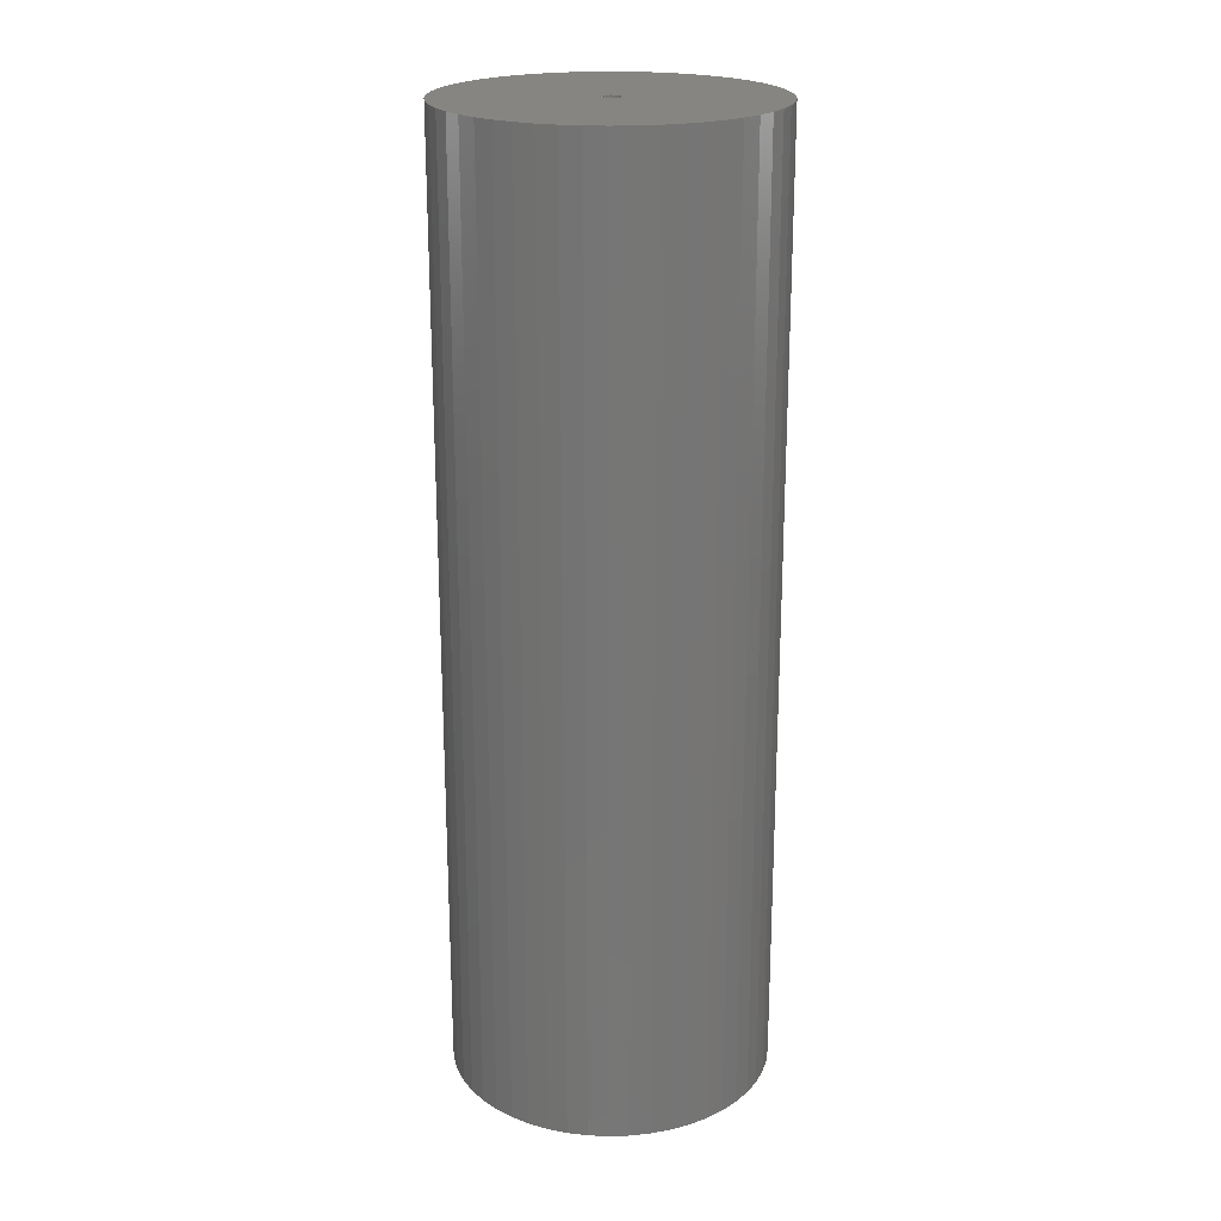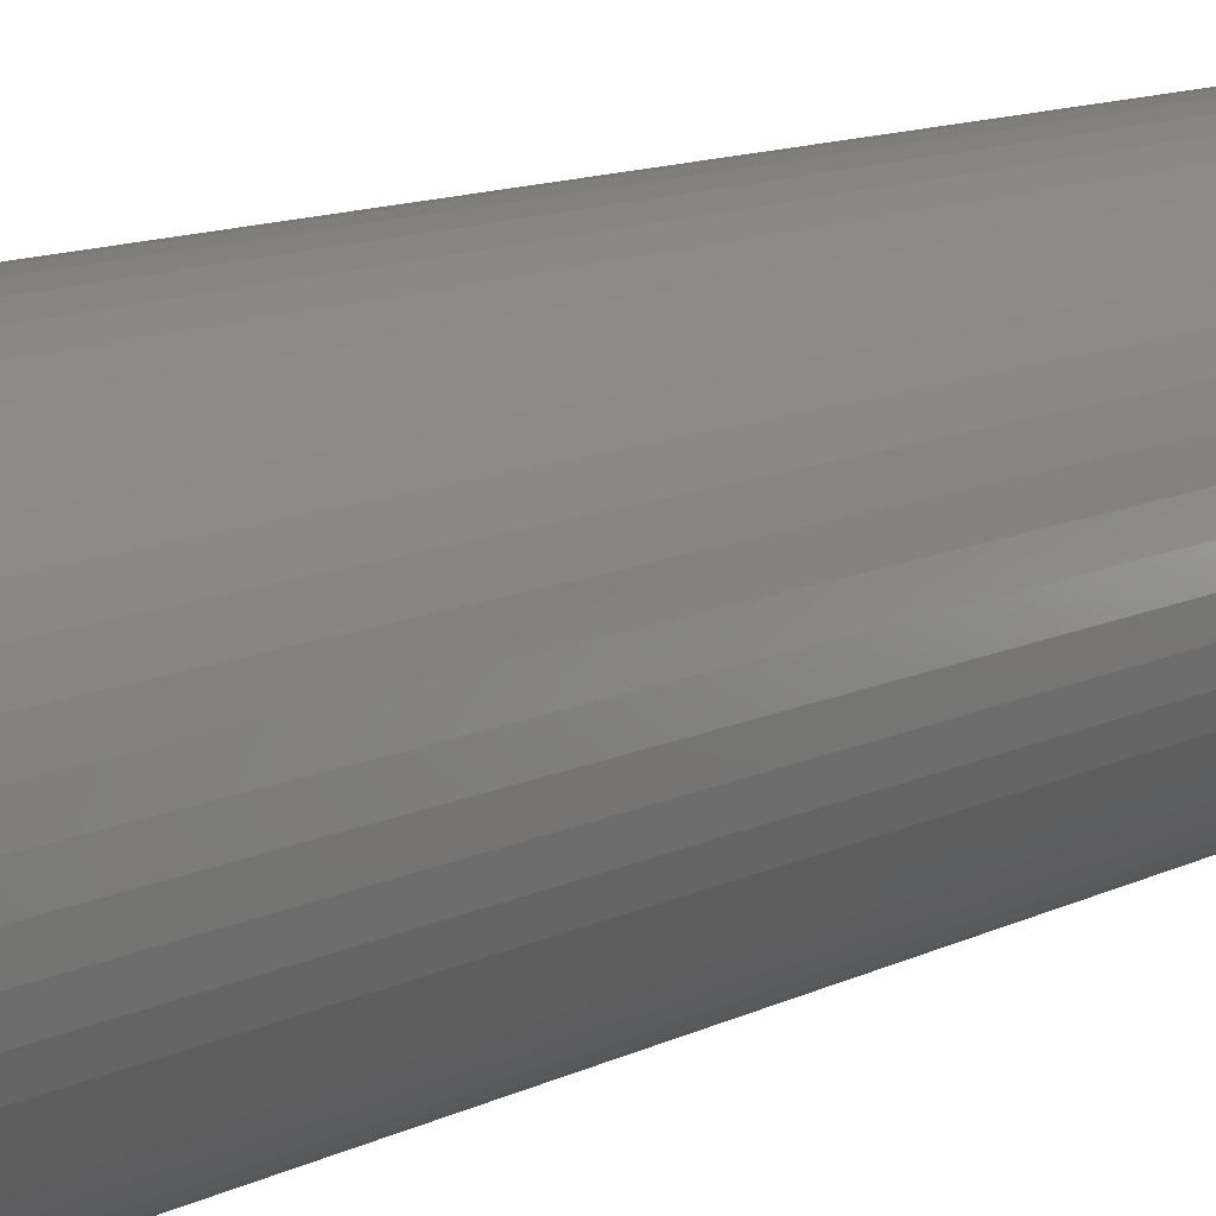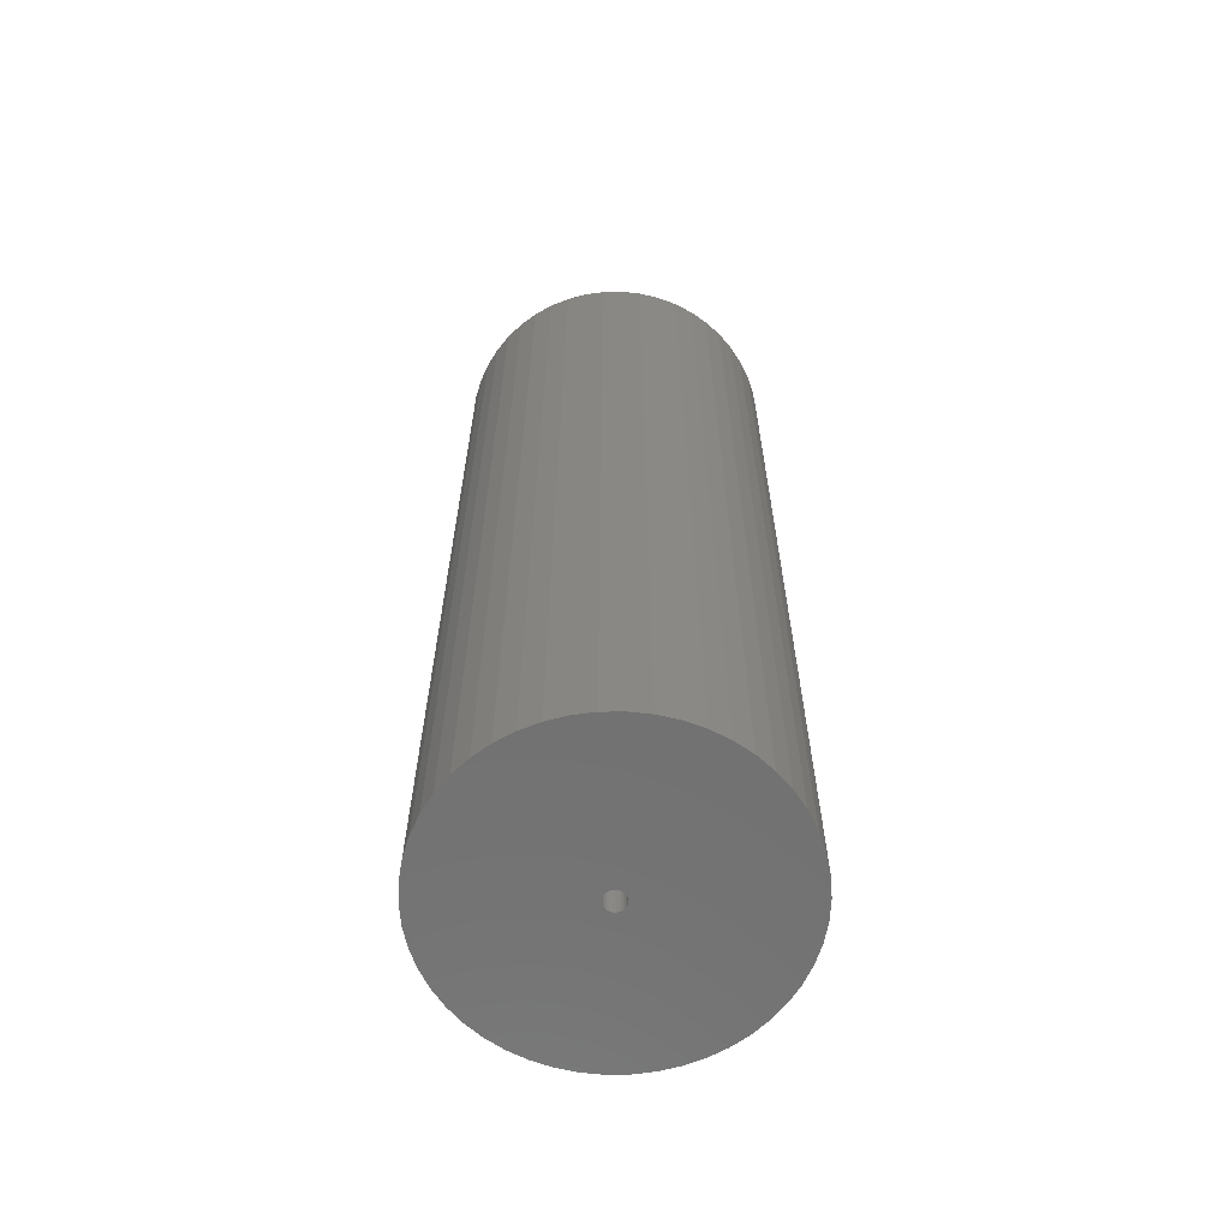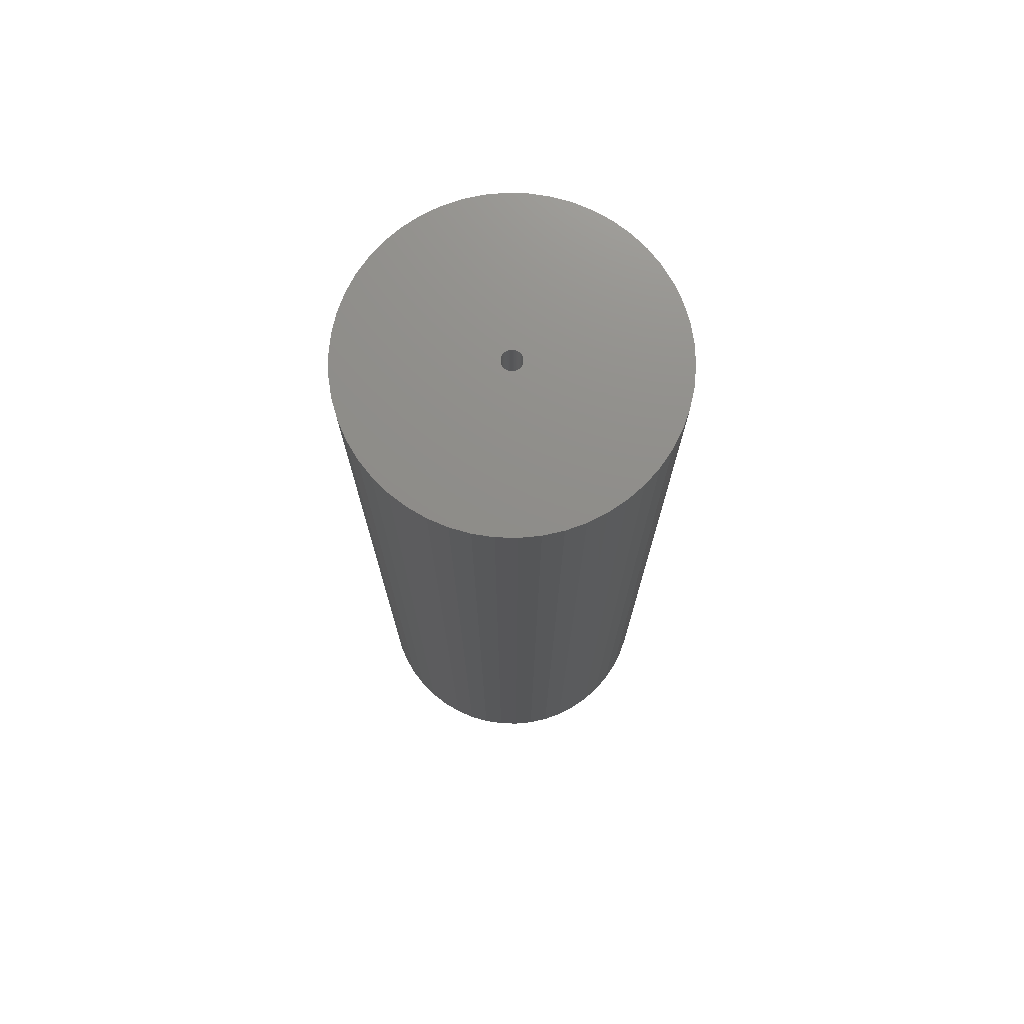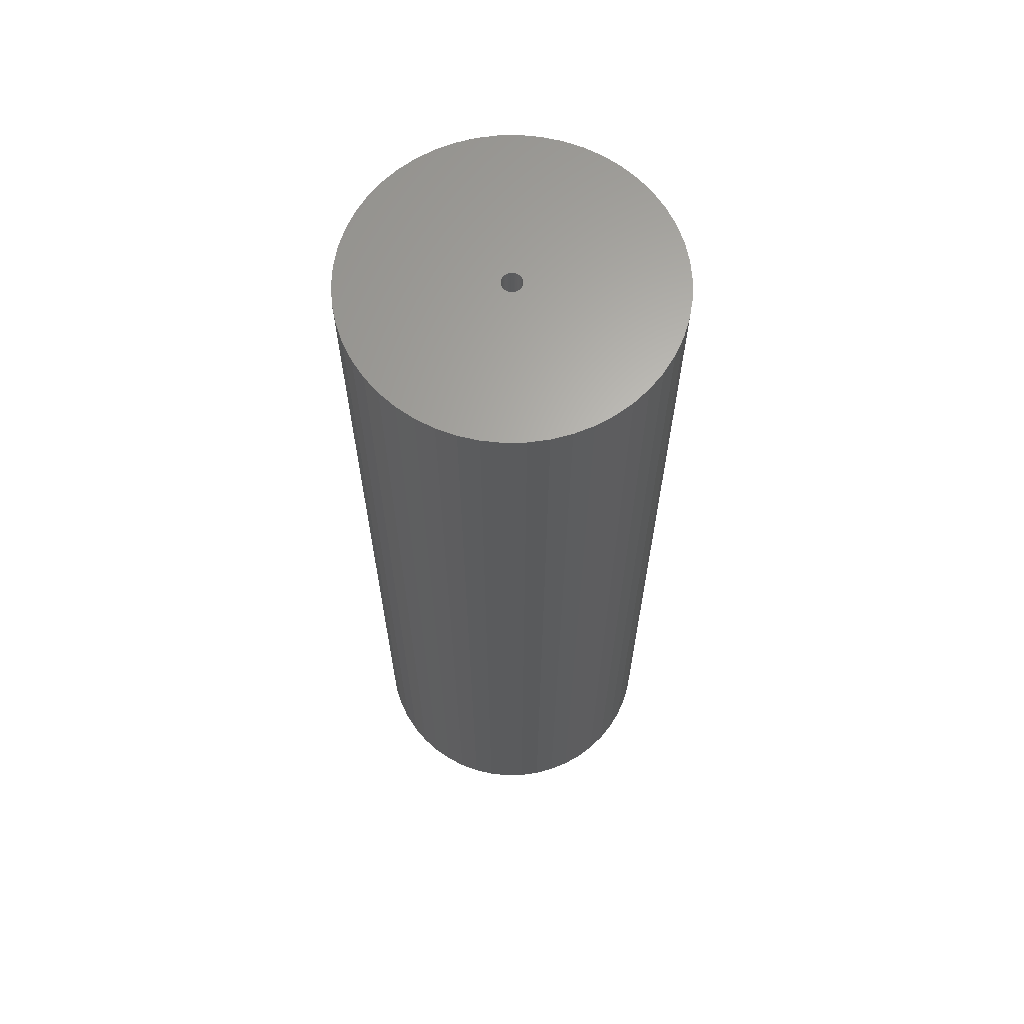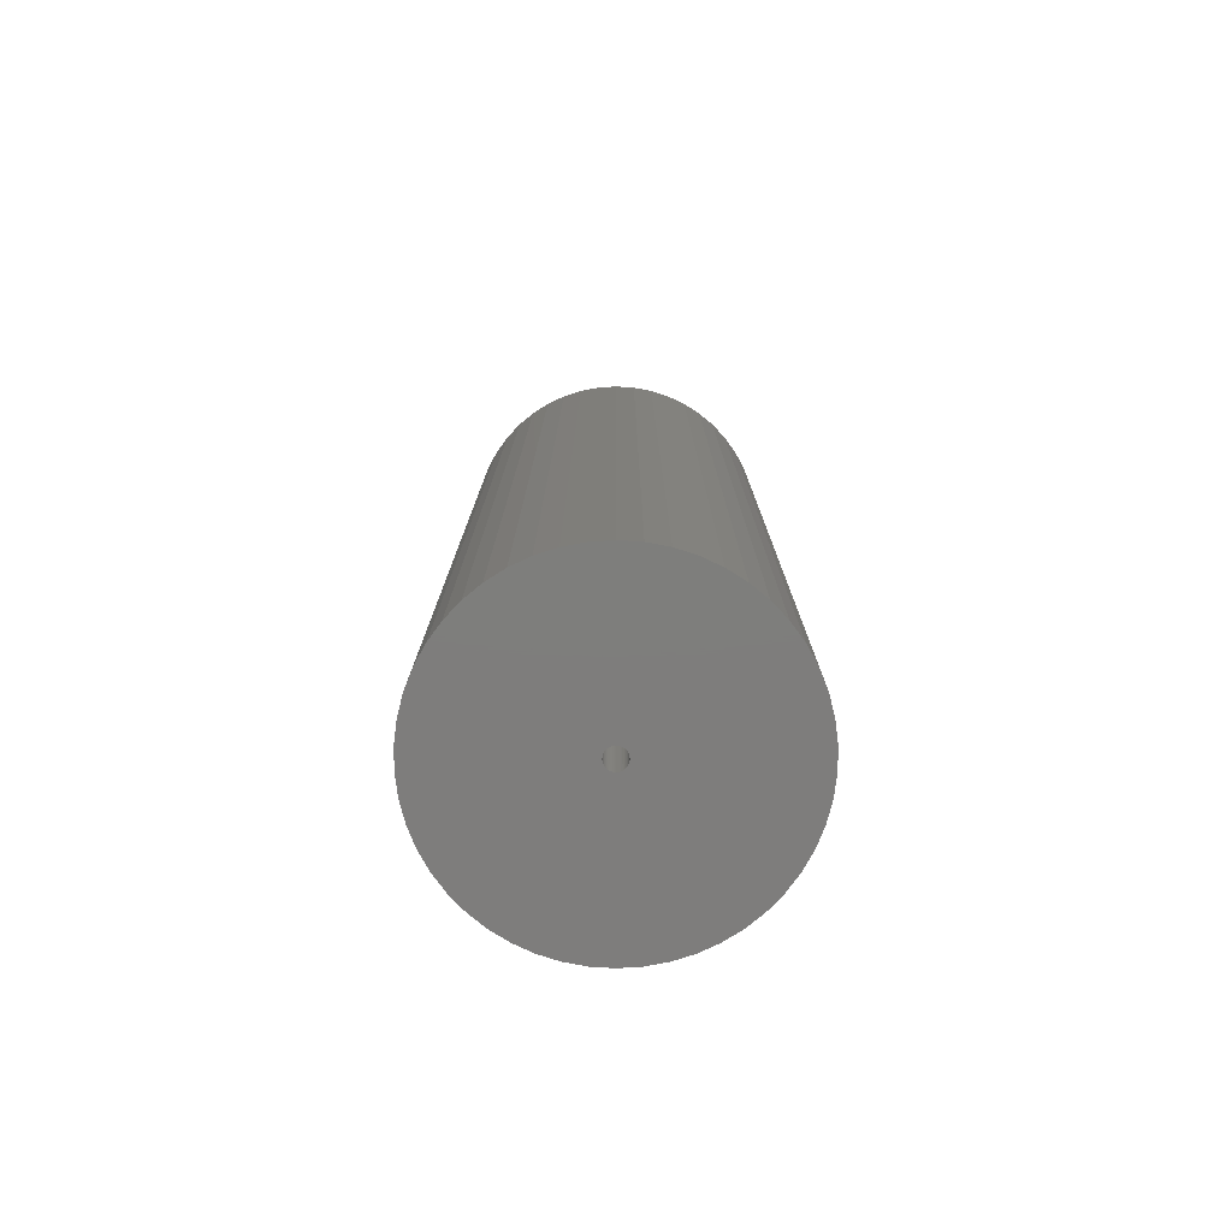
<metadata>
{"format":"stl","ext":"stl","renderer":"f3d","projection":"perspective","resolution":1024,"background":"white","views":[{"elev":21.5,"azim":40.2,"up":"+Z"},{"elev":11.3,"azim":39.2,"up":"+Y"},{"elev":-63.6,"azim":80.0,"up":"+Z"},{"elev":73.9,"azim":-163.9,"up":"+Z"},{"elev":64.7,"azim":-29.8,"up":"+Z"},{"elev":-77.5,"azim":162.0,"up":"+Z"}]}
</metadata>
<code>
# stl→obj: 200 verts, 400 faces
v 16 0 47.5
v 15.87 2.005 -47.5
v 15.87 2.005 47.5
v 16 0 -47.5
v -16 0 -47.5
v -15.87 2.005 47.5
v -15.87 2.005 -47.5
v -16 0 47.5
v 1.005 15.97 -47.5
v -1.005 15.97 47.5
v 1.005 15.97 47.5
v -1.005 15.97 -47.5
v -1.005 -15.97 -47.5
v 1.005 -15.97 47.5
v -1.005 -15.97 47.5
v 1.005 -15.97 -47.5
v 11.66 10.95 -47.5
v 10.2 12.33 47.5
v 11.66 10.95 47.5
v 10.2 12.33 -47.5
v -10.2 12.33 -47.5
v -11.66 10.95 47.5
v -10.2 12.33 47.5
v -11.66 10.95 -47.5
v -4.944 15.22 -47.5
v -6.812 14.48 47.5
v -4.944 15.22 47.5
v -6.812 14.48 -47.5
v 14.88 5.89 47.5
v 14.02 7.708 -47.5
v 14.02 7.708 47.5
v 14.88 5.89 -47.5
v 6.812 14.48 -47.5
v 4.944 15.22 47.5
v 6.812 14.48 47.5
v 4.944 15.22 -47.5
v 2.998 15.72 47.5
v 2.998 15.72 -47.5
v 8.573 13.51 -47.5
v 8.573 13.51 47.5
v -14.88 5.89 -47.5
v -14.02 7.708 47.5
v -14.02 7.708 -47.5
v -14.88 5.89 47.5
v -15.5 3.979 -47.5
v -15.5 3.979 47.5
v -2.998 15.72 47.5
v -2.998 15.72 -47.5
v 2.998 -15.72 47.5
v 2.998 -15.72 -47.5
v 15.5 3.979 47.5
v 15.5 3.979 -47.5
v 12.94 9.405 47.5
v 12.94 9.405 -47.5
v -12.94 9.405 47.5
v -12.94 9.405 -47.5
v 1 0 47.5
v 0.9921 0.1253 47.5
v 15.87 -2.005 47.5
v 0.9686 0.2487 47.5
v 0.9921 -0.1253 47.5
v 0.9298 0.3681 47.5
v 15.5 -3.979 47.5
v 0.8763 0.4818 47.5
v 0.9686 -0.2487 47.5
v 0.809 0.5878 47.5
v 14.88 -5.89 47.5
v 0.729 0.6845 47.5
v 0.9298 -0.3681 47.5
v 0.6374 0.7705 47.5
v 14.02 -7.708 47.5
v 0.5358 0.8443 47.5
v 0.8763 -0.4818 47.5
v 0.4258 0.9048 47.5
v 12.94 -9.405 47.5
v 0.309 0.9511 47.5
v 0.809 -0.5878 47.5
v 0.1874 0.9823 47.5
v 11.66 -10.95 47.5
v 0.729 -0.6845 47.5
v 0.06279 0.998 47.5
v -0.06279 0.998 47.5
v -0.1874 0.9823 47.5
v -0.309 0.9511 47.5
v -0.4258 0.9048 47.5
v -0.5358 0.8443 47.5
v -8.573 13.51 47.5
v -0.6374 0.7705 47.5
v -0.729 0.6845 47.5
v 10.2 -12.33 47.5
v 0.6374 -0.7705 47.5
v 8.573 -13.51 47.5
v 0.5358 -0.8443 47.5
v 6.812 -14.48 47.5
v 0.4258 -0.9048 47.5
v 4.944 -15.22 47.5
v 0.309 -0.9511 47.5
v 0.1874 -0.9823 47.5
v 0.06279 -0.998 47.5
v -0.06279 -0.998 47.5
v -0.1874 -0.9823 47.5
v -2.998 -15.72 47.5
v -0.309 -0.9511 47.5
v -4.944 -15.22 47.5
v -0.4258 -0.9048 47.5
v -6.812 -14.48 47.5
v -0.5358 -0.8443 47.5
v -8.573 -13.51 47.5
v -0.6374 -0.7705 47.5
v -10.2 -12.33 47.5
v -0.729 -0.6845 47.5
v -11.66 -10.95 47.5
v -0.809 -0.5878 47.5
v -12.94 -9.405 47.5
v -0.8763 -0.4818 47.5
v -14.02 -7.708 47.5
v -0.9298 -0.3681 47.5
v -14.88 -5.89 47.5
v -0.9686 -0.2487 47.5
v -15.5 -3.979 47.5
v -0.9921 -0.1253 47.5
v -15.87 -2.005 47.5
v -1 0 47.5
v -0.809 0.5878 47.5
v -0.8763 0.4818 47.5
v -0.9298 0.3681 47.5
v -0.9686 0.2487 47.5
v -0.9921 0.1253 47.5
v -8.573 13.51 -47.5
v 15.87 -2.005 -47.5
v 14.88 -5.89 -47.5
v 14.02 -7.708 -47.5
v -11.66 -10.95 -47.5
v -10.2 -12.33 -47.5
v -14.02 -7.708 -47.5
v -14.88 -5.89 -47.5
v -12.94 -9.405 -47.5
v 1 0 -47.5
v 0.9921 -0.1253 -47.5
v 15.5 -3.979 -47.5
v 0.9686 -0.2487 -47.5
v 0.9921 0.1253 -47.5
v 0.9298 -0.3681 -47.5
v 0.8763 -0.4818 -47.5
v 12.94 -9.405 -47.5
v 0.9686 0.2487 -47.5
v 0.809 -0.5878 -47.5
v 11.66 -10.95 -47.5
v 0.729 -0.6845 -47.5
v 10.2 -12.33 -47.5
v 0.9298 0.3681 -47.5
v 0.6374 -0.7705 -47.5
v 8.573 -13.51 -47.5
v 0.5358 -0.8443 -47.5
v 6.812 -14.48 -47.5
v 0.8763 0.4818 -47.5
v 0.4258 -0.9048 -47.5
v 4.944 -15.22 -47.5
v 0.309 -0.9511 -47.5
v 0.809 0.5878 -47.5
v 0.1874 -0.9823 -47.5
v 0.729 0.6845 -47.5
v 0.06279 -0.998 -47.5
v -0.06279 -0.998 -47.5
v -0.1874 -0.9823 -47.5
v -2.998 -15.72 -47.5
v -0.309 -0.9511 -47.5
v -4.944 -15.22 -47.5
v -0.4258 -0.9048 -47.5
v -6.812 -14.48 -47.5
v -0.5358 -0.8443 -47.5
v -8.573 -13.51 -47.5
v -0.6374 -0.7705 -47.5
v -0.729 -0.6845 -47.5
v 0.6374 0.7705 -47.5
v 0.5358 0.8443 -47.5
v 0.4258 0.9048 -47.5
v 0.309 0.9511 -47.5
v 0.1874 0.9823 -47.5
v 0.06279 0.998 -47.5
v -0.06279 0.998 -47.5
v -0.1874 0.9823 -47.5
v -0.309 0.9511 -47.5
v -0.4258 0.9048 -47.5
v -0.5358 0.8443 -47.5
v -0.6374 0.7705 -47.5
v -0.729 0.6845 -47.5
v -0.809 0.5878 -47.5
v -0.8763 0.4818 -47.5
v -0.9298 0.3681 -47.5
v -0.9686 0.2487 -47.5
v -0.9921 0.1253 -47.5
v -1 0 -47.5
v -0.809 -0.5878 -47.5
v -0.8763 -0.4818 -47.5
v -0.9298 -0.3681 -47.5
v -0.9686 -0.2487 -47.5
v -15.5 -3.979 -47.5
v -0.9921 -0.1253 -47.5
v -15.87 -2.005 -47.5
f 1 2 3
f 2 1 4
f 5 6 7
f 6 5 8
f 9 10 11
f 10 9 12
f 13 14 15
f 14 13 16
f 17 18 19
f 18 17 20
f 21 22 23
f 22 21 24
f 25 26 27
f 26 25 28
f 29 30 31
f 30 29 32
f 33 34 35
f 34 33 36
f 36 37 34
f 37 36 38
f 39 35 40
f 35 39 33
f 41 42 43
f 42 41 44
f 45 44 41
f 44 45 46
f 12 47 10
f 47 12 48
f 16 49 14
f 49 16 50
f 51 32 29
f 32 51 52
f 3 52 51
f 52 3 2
f 53 17 19
f 17 53 54
f 31 54 53
f 54 31 30
f 38 11 37
f 11 38 9
f 20 40 18
f 40 20 39
f 43 55 56
f 55 43 42
f 56 22 24
f 22 56 55
f 7 46 45
f 46 7 6
f 57 1 3
f 58 3 51
f 1 57 59
f 60 51 29
f 61 59 57
f 62 29 31
f 59 61 63
f 64 31 53
f 65 63 61
f 66 53 19
f 63 65 67
f 68 19 18
f 69 67 65
f 70 18 40
f 67 69 71
f 72 40 35
f 73 71 69
f 74 35 34
f 71 73 75
f 76 34 37
f 77 75 73
f 78 37 11
f 75 77 79
f 80 79 77
f 3 58 57
f 51 60 58
f 29 62 60
f 31 64 62
f 53 66 64
f 19 68 66
f 18 70 68
f 40 72 70
f 35 74 72
f 34 76 74
f 37 78 76
f 11 81 78
f 11 82 81
f 10 82 11
f 82 10 83
f 47 83 10
f 83 47 84
f 27 84 47
f 84 27 85
f 26 85 27
f 85 26 86
f 87 86 26
f 86 87 88
f 23 88 87
f 22 89 23
f 88 23 89
f 79 80 90
f 91 90 80
f 90 91 92
f 93 92 91
f 92 93 94
f 95 94 93
f 94 95 96
f 97 96 95
f 96 97 49
f 98 49 97
f 49 98 14
f 99 14 98
f 100 14 99
f 15 100 101
f 102 101 103
f 104 103 105
f 106 105 107
f 108 107 109
f 110 109 111
f 112 111 113
f 114 113 115
f 116 115 117
f 118 117 119
f 120 119 121
f 100 15 14
f 122 121 123
f 89 22 124
f 55 124 22
f 101 102 15
f 124 55 125
f 103 104 102
f 42 125 55
f 105 106 104
f 125 42 126
f 107 108 106
f 44 126 42
f 109 110 108
f 126 44 127
f 111 112 110
f 46 127 44
f 113 114 112
f 127 46 128
f 115 116 114
f 6 128 46
f 117 118 116
f 128 6 123
f 119 120 118
f 8 123 6
f 121 122 120
f 123 8 122
f 28 87 26
f 87 28 129
f 129 23 87
f 23 129 21
f 48 27 47
f 27 48 25
f 59 4 1
f 4 59 130
f 71 131 67
f 131 71 132
f 133 110 112
f 110 133 134
f 135 118 136
f 118 135 116
f 137 116 135
f 116 137 114
f 138 4 130
f 139 130 140
f 4 138 2
f 141 140 131
f 142 2 138
f 143 131 132
f 2 142 52
f 144 132 145
f 146 52 142
f 147 145 148
f 52 146 32
f 149 148 150
f 151 32 146
f 152 150 153
f 32 151 30
f 154 153 155
f 156 30 151
f 157 155 158
f 30 156 54
f 159 158 50
f 160 54 156
f 161 50 16
f 54 160 17
f 162 17 160
f 130 139 138
f 140 141 139
f 131 143 141
f 132 144 143
f 145 147 144
f 148 149 147
f 150 152 149
f 153 154 152
f 155 157 154
f 158 159 157
f 50 161 159
f 16 163 161
f 16 164 163
f 13 164 16
f 164 13 165
f 166 165 13
f 165 166 167
f 168 167 166
f 167 168 169
f 170 169 168
f 169 170 171
f 172 171 170
f 171 172 173
f 134 173 172
f 133 174 134
f 173 134 174
f 17 162 20
f 175 20 162
f 20 175 39
f 176 39 175
f 39 176 33
f 177 33 176
f 33 177 36
f 178 36 177
f 36 178 38
f 179 38 178
f 38 179 9
f 180 9 179
f 181 9 180
f 12 181 182
f 48 182 183
f 25 183 184
f 28 184 185
f 129 185 186
f 21 186 187
f 24 187 188
f 56 188 189
f 43 189 190
f 41 190 191
f 45 191 192
f 181 12 9
f 7 192 193
f 174 133 194
f 137 194 133
f 182 48 12
f 194 137 195
f 183 25 48
f 135 195 137
f 184 28 25
f 195 135 196
f 185 129 28
f 136 196 135
f 186 21 129
f 196 136 197
f 187 24 21
f 198 197 136
f 188 56 24
f 197 198 199
f 189 43 56
f 200 199 198
f 190 41 43
f 199 200 193
f 191 45 41
f 5 193 200
f 192 7 45
f 193 5 7
f 155 92 94
f 92 155 153
f 67 140 63
f 140 67 131
f 133 114 137
f 114 133 112
f 136 120 198
f 120 136 118
f 150 79 90
f 79 150 148
f 158 94 96
f 94 158 155
f 50 96 49
f 96 50 158
f 63 130 59
f 130 63 140
f 75 132 71
f 132 75 145
f 79 145 75
f 145 79 148
f 166 15 102
f 15 166 13
f 168 102 104
f 102 168 166
f 198 122 200
f 122 198 120
f 200 8 5
f 8 200 122
f 153 90 92
f 90 153 150
f 170 104 106
f 104 170 168
f 172 106 108
f 106 172 170
f 134 108 110
f 108 134 172
f 138 58 142
f 58 138 57
f 123 192 128
f 192 123 193
f 181 81 82
f 81 181 180
f 163 100 99
f 100 163 164
f 149 91 80
f 91 149 152
f 175 68 70
f 68 175 162
f 187 88 89
f 88 187 186
f 184 84 85
f 84 184 183
f 151 64 156
f 64 151 62
f 142 60 146
f 60 142 58
f 178 74 76
f 74 178 177
f 176 70 72
f 70 176 175
f 126 189 125
f 189 126 190
f 125 188 124
f 188 125 189
f 127 190 126
f 190 127 191
f 185 85 86
f 85 185 184
f 183 83 84
f 83 183 182
f 143 65 141
f 65 143 69
f 146 62 151
f 62 146 60
f 160 68 162
f 68 160 66
f 156 66 160
f 66 156 64
f 179 76 78
f 76 179 178
f 180 78 81
f 78 180 179
f 177 72 74
f 72 177 176
f 128 191 127
f 191 128 192
f 186 86 88
f 86 186 185
f 182 82 83
f 82 182 181
f 141 61 139
f 61 141 65
f 173 111 109
f 111 173 174
f 113 195 115
f 195 113 194
f 115 196 117
f 196 115 195
f 154 95 93
f 95 154 157
f 157 97 95
f 97 157 159
f 124 187 89
f 187 124 188
f 149 77 147
f 77 149 80
f 144 69 143
f 69 144 73
f 139 57 138
f 57 139 61
f 117 197 119
f 197 117 196
f 121 193 123
f 193 121 199
f 152 93 91
f 93 152 154
f 159 98 97
f 98 159 161
f 161 99 98
f 99 161 163
f 147 73 144
f 73 147 77
f 164 101 100
f 101 164 165
f 165 103 101
f 103 165 167
f 111 194 113
f 194 111 174
f 119 199 121
f 199 119 197
f 169 107 105
f 107 169 171
f 171 109 107
f 109 171 173
f 167 105 103
f 105 167 169

</code>
